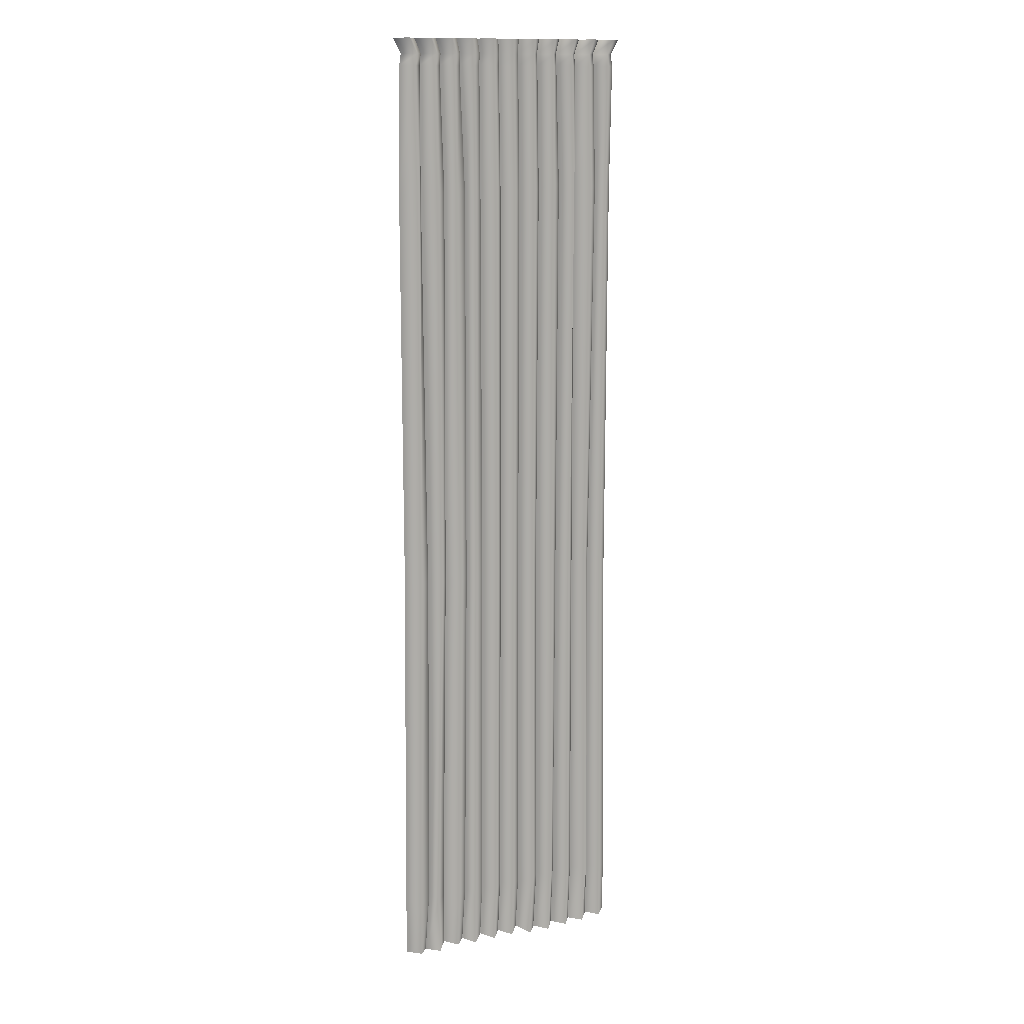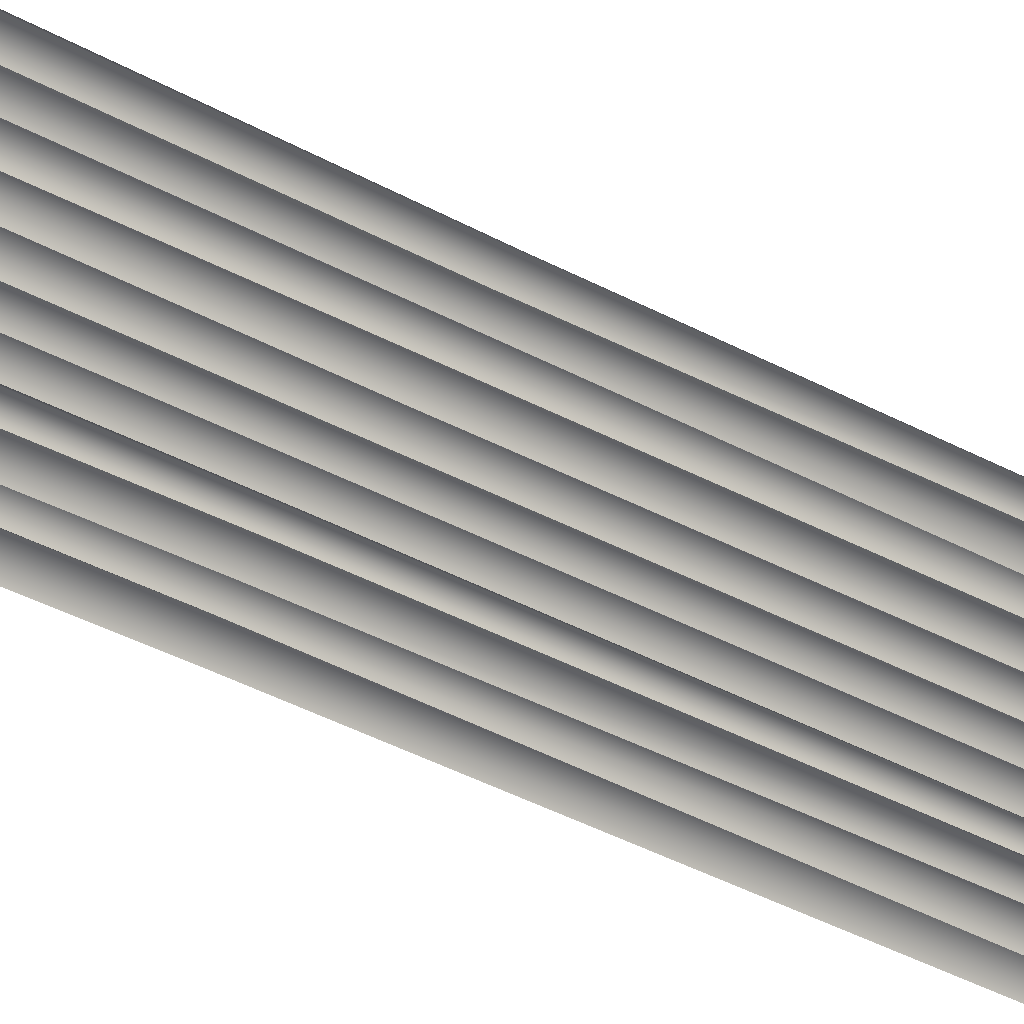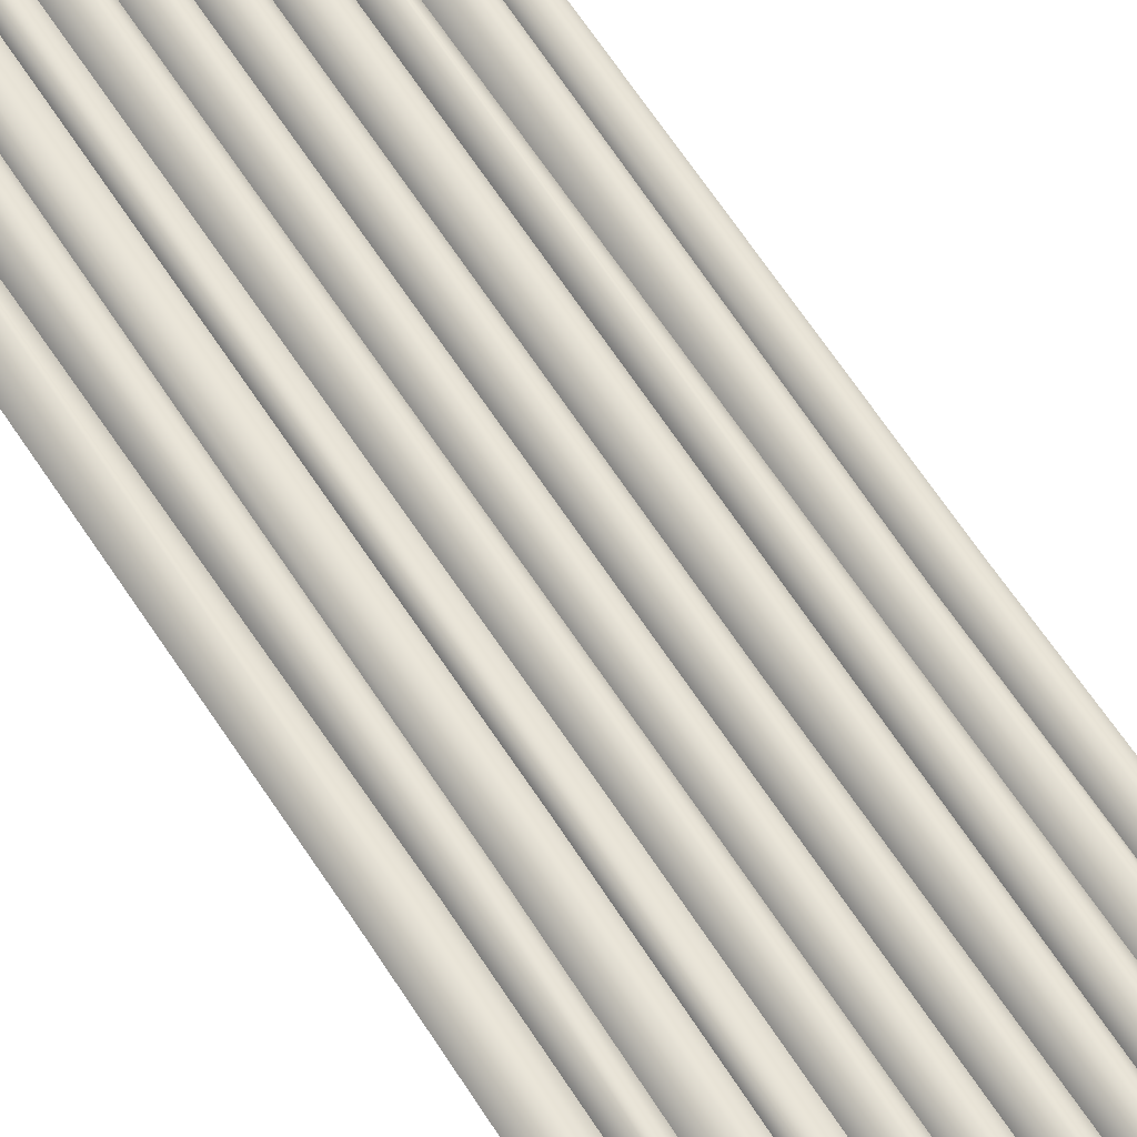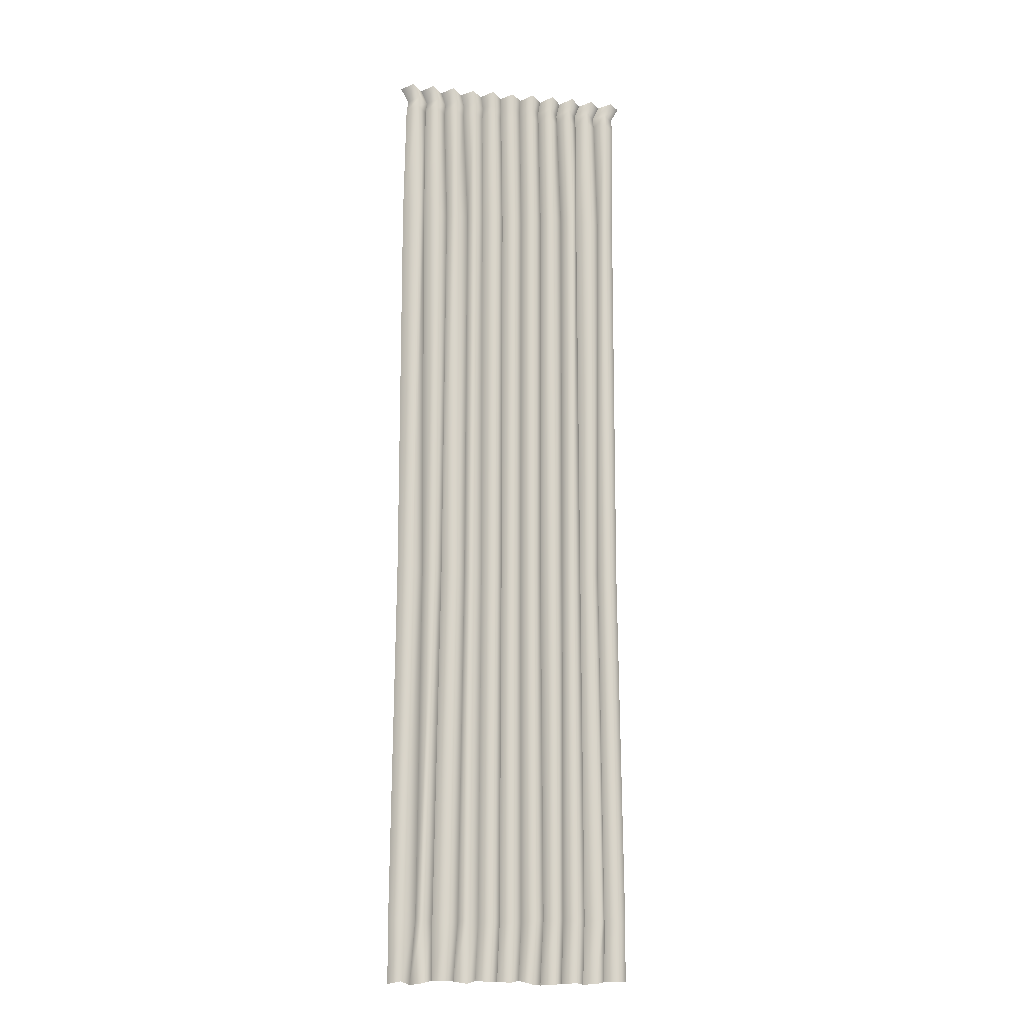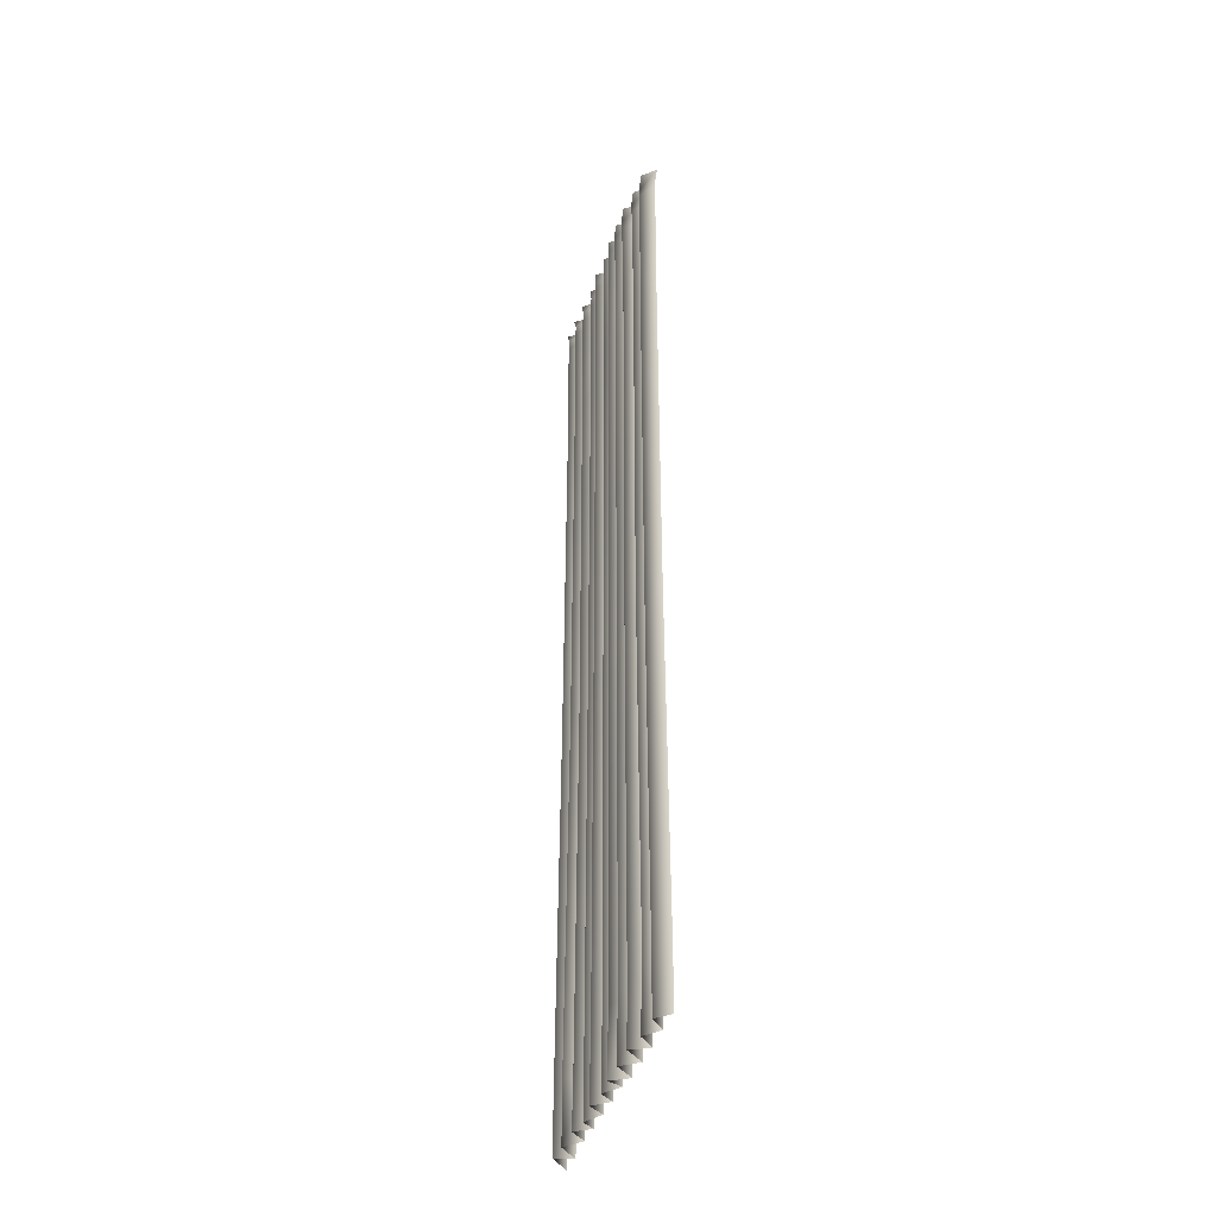
<metadata>
{"format":"obj","ext":"obj","renderer":"f3d","projection":"perspective","resolution":1024,"background":"white","views":[{"elev":13.3,"azim":-25.5,"up":"+Y"},{"elev":-44.5,"azim":58.4,"up":"+Z"},{"elev":66.4,"azim":-33.5,"up":"+Z"},{"elev":-15.1,"azim":-11.4,"up":"+Y"},{"elev":-41.8,"azim":70.9,"up":"+Y"}]}
</metadata>
<code>
v -49.35 -388.3 0
v 47.38 -387.1 0
v -50 0 0
v 50 0 0
v -0.9824 -387.9 5.319
v 0 0 5.319
v -5.379 -387.2 0
v -4.545 0 0
v -9.776 -387.5 6.038
v -9.091 0 6.038
v -14.17 -387 0
v -13.64 0 0
v -18.57 -388.2 4.998
v -18.18 0 4.998
v -22.97 -387.3 0
v -22.73 0 0
v -27.36 -387.1 5.699
v -27.27 0 5.699
v -31.76 -387 0
v -31.82 0 0
v -36.16 -388 6.103
v -36.36 0 6.103
v -40.55 -388.7 0
v -40.91 0 0
v -44.95 -387.4 6.238
v -45.45 0 6.238
v 42.99 -387.3 5.025
v 45.45 0 5.025
v 38.59 -387.4 0
v 40.91 0 0
v 34.19 -388.2 5.33
v 36.36 0 5.33
v 29.8 -388.4 0
v 31.82 0 0
v 25.4 -387.9 6.447
v 27.27 0 6.447
v 21 -388.3 0
v 22.73 0 0
v 16.6 -388.5 6.463
v 18.18 0 6.463
v 12.21 -388.8 0
v 13.64 0 0
v 7.811 -388.5 6.355
v 9.091 0 6.355
v 3.414 -387 0
v 4.545 0 0
v 46.68 -5.961 0
v 42.44 -5.961 5.025
v 38.19 -5.961 0
v 33.95 -5.961 5.33
v 29.71 -5.961 0
v 25.46 -5.961 6.447
v 21.22 -5.961 0
v 16.98 -5.961 6.463
v 12.73 -5.961 0
v 8.488 -5.961 6.355
v 4.244 -5.961 0
v 0 -5.961 5.319
v -4.244 -5.961 0
v -8.488 -5.961 6.038
v -12.73 -5.961 0
v -16.98 -5.961 4.998
v -21.22 -5.961 0
v -25.46 -5.961 5.699
v -29.71 -5.961 0
v -33.95 -5.961 6.103
v -38.19 -5.961 0
v -42.44 -5.961 6.238
v -46.68 -5.961 0
v 47.4 -10.54 0
v 43.09 -10.54 5.025
v 38.78 -10.54 0
v 34.47 -10.54 5.33
v 30.17 -10.54 0
v 25.86 -10.54 6.447
v 21.55 -10.54 0
v 17.24 -10.54 6.463
v 12.93 -10.54 0
v 8.619 -10.54 6.355
v 4.309 -10.54 0
v 0 -10.54 5.319
v -4.309 -10.54 0
v -8.619 -10.54 6.038
v -12.93 -10.54 0
v -17.24 -10.54 4.998
v -21.55 -10.54 0
v -25.86 -10.54 5.699
v -30.17 -10.54 0
v -34.47 -10.54 6.103
v -38.78 -10.54 0
v -43.09 -10.54 6.238
v -47.4 -10.54 0
v 47.64 -364.6 0
v 43.31 -364.4 5.025
v 38.96 -364.4 0
v 36.15 -363.5 5.33
v 30.66 -363.3 0
v 26.2 -363.9 6.447
v 21.85 -363.5 0
v 17.9 -363.2 6.463
v 13.66 -362.9 0
v 8.846 -363.2 6.355
v 4.491 -364.8 0
v 0.006977 -363.9 5.319
v -4.366 -364.4 0
v -8.556 -364.3 6.038
v -13.13 -364.6 0
v -18.16 -363.6 4.998
v -21.41 -364.4 0
v -26.43 -364.6 5.699
v -31.73 -364.8 0
v -36.35 -363.8 6.103
v -38.63 -363.2 0
v -44.82 -364.4 6.238
v -49.49 -363.5 0
v 46.55 -59.72 0
v 42.38 -59.48 5.025
v 39.9 -59.37 0
v 35.35 -58.89 5.33
v 30 -58.47 0
v 26.93 -58.55 6.447
v 23 -57.95 0
v 17.96 -57.88 6.463
v 13.74 -59.45 0
v 9.317 -59.68 6.355
v 4.885 -60.91 0
v 0.6435 -60.03 5.319
v -3.631 -59.43 0
v -7.615 -59 6.038
v -12.64 -60.23 0
v -16.78 -59.89 4.998
v -19.53 -59.89 0
v -25.29 -60.02 5.699
v -28.61 -60.23 0
v -33.61 -59.99 6.103
v -38.88 -59.89 0
v -42.05 -59.79 6.238
v -48.25 -58.89 0
v 46.1 -220.8 0
v 41.94 -221 5.025
v 38.02 -220.7 0
v 34.19 -218.2 5.33
v 30.26 -217.2 0
v 25.89 -218.3 6.447
v 22.42 -216.7 0
v 17.79 -216.1 6.463
v 13.04 -218.9 0
v 8.699 -219.7 6.355
v 4.492 -223.4 0
v 0.3073 -220.5 5.319
v -3.831 -220.6 0
v -7.859 -219.2 6.038
v -12.4 -222 0
v -17.23 -220.9 4.998
v -19.78 -220.5 0
v -24.47 -221.8 5.699
v -29.48 -222.4 0
v -33.34 -220.5 6.103
v -37.48 -221.9 0
v -42.66 -220.7 6.238
v -48.06 -218.5 0
f 1 25 114 115
f 5 45 103 104
f 7 5 104 105
f 9 7 105 106
f 11 9 106 107
f 13 11 107 108
f 15 13 108 109
f 17 15 109 110
f 19 17 110 111
f 21 19 111 112
f 23 21 112 113
f 25 23 113 114
f 27 2 93 94
f 29 27 94 95
f 31 29 95 96
f 33 31 96 97
f 35 33 97 98
f 37 35 98 99
f 39 37 99 100
f 41 39 100 101
f 43 41 101 102
f 45 43 102 103
f 48 47 4 28
f 49 48 28 30
f 50 49 30 32
f 51 50 32 34
f 52 51 34 36
f 53 52 36 38
f 54 53 38 40
f 55 54 40 42
f 56 55 42 44
f 57 56 44 46
f 58 57 46 6
f 59 58 6 8
f 60 59 8 10
f 61 60 10 12
f 62 61 12 14
f 63 62 14 16
f 64 63 16 18
f 65 64 18 20
f 66 65 20 22
f 67 66 22 24
f 68 67 24 26
f 69 68 26 3
f 71 70 47 48
f 72 71 48 49
f 73 72 49 50
f 74 73 50 51
f 75 74 51 52
f 76 75 52 53
f 77 76 53 54
f 78 77 54 55
f 79 78 55 56
f 80 79 56 57
f 81 80 57 58
f 82 81 58 59
f 83 82 59 60
f 84 83 60 61
f 85 84 61 62
f 86 85 62 63
f 87 86 63 64
f 88 87 64 65
f 89 88 65 66
f 90 89 66 67
f 91 90 67 68
f 92 91 68 69
f 94 93 139 140
f 95 94 140 141
f 96 95 141 142
f 97 96 142 143
f 98 97 143 144
f 99 98 144 145
f 100 99 145 146
f 101 100 146 147
f 102 101 147 148
f 103 102 148 149
f 104 103 149 150
f 105 104 150 151
f 106 105 151 152
f 107 106 152 153
f 108 107 153 154
f 109 108 154 155
f 110 109 155 156
f 111 110 156 157
f 112 111 157 158
f 113 112 158 159
f 114 113 159 160
f 115 114 160 161
f 117 116 70 71
f 118 117 71 72
f 119 118 72 73
f 120 119 73 74
f 121 120 74 75
f 122 121 75 76
f 123 122 76 77
f 124 123 77 78
f 125 124 78 79
f 126 125 79 80
f 127 126 80 81
f 128 127 81 82
f 129 128 82 83
f 130 129 83 84
f 131 130 84 85
f 132 131 85 86
f 133 132 86 87
f 134 133 87 88
f 135 134 88 89
f 136 135 89 90
f 137 136 90 91
f 138 137 91 92
f 140 139 116 117
f 141 140 117 118
f 142 141 118 119
f 143 142 119 120
f 144 143 120 121
f 145 144 121 122
f 146 145 122 123
f 147 146 123 124
f 148 147 124 125
f 149 148 125 126
f 150 149 126 127
f 151 150 127 128
f 152 151 128 129
f 153 152 129 130
f 154 153 130 131
f 155 154 131 132
f 156 155 132 133
f 157 156 133 134
f 158 157 134 135
f 159 158 135 136
f 160 159 136 137
f 161 160 137 138

</code>
